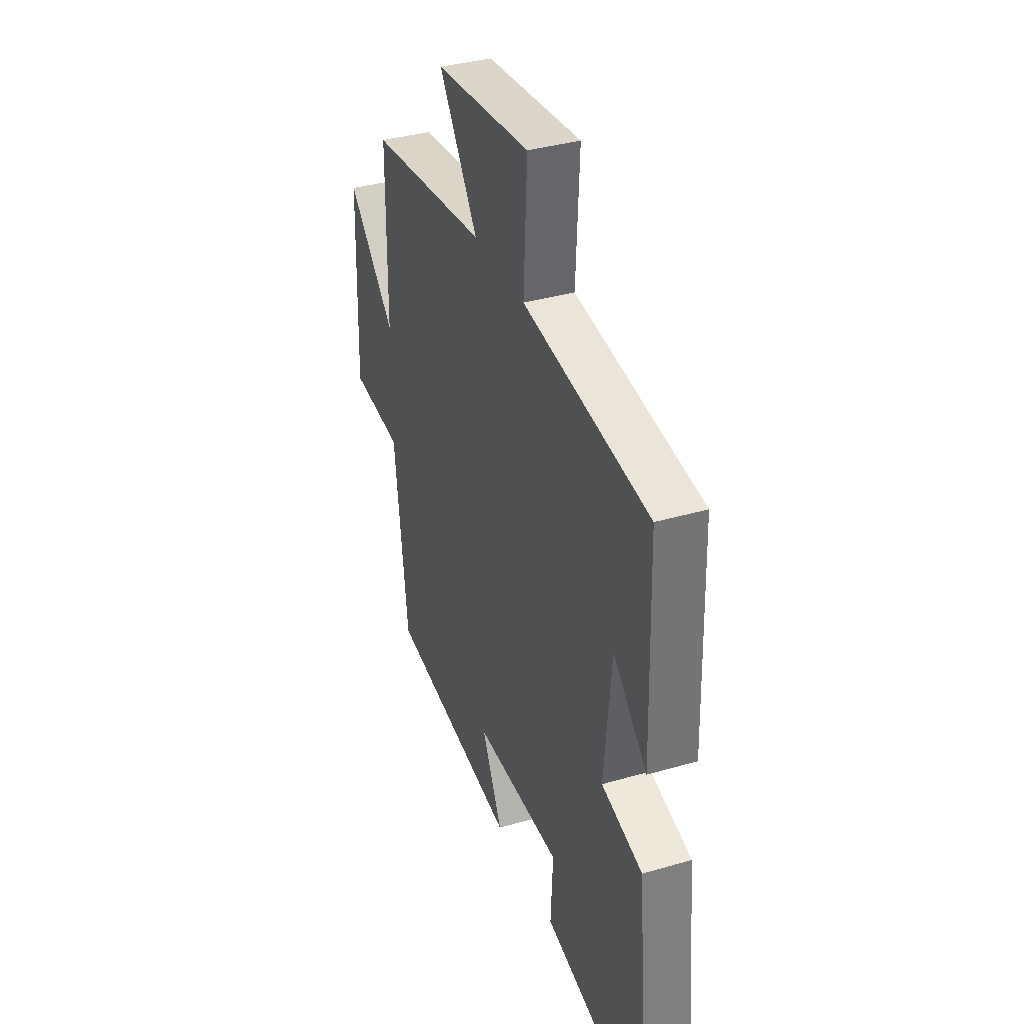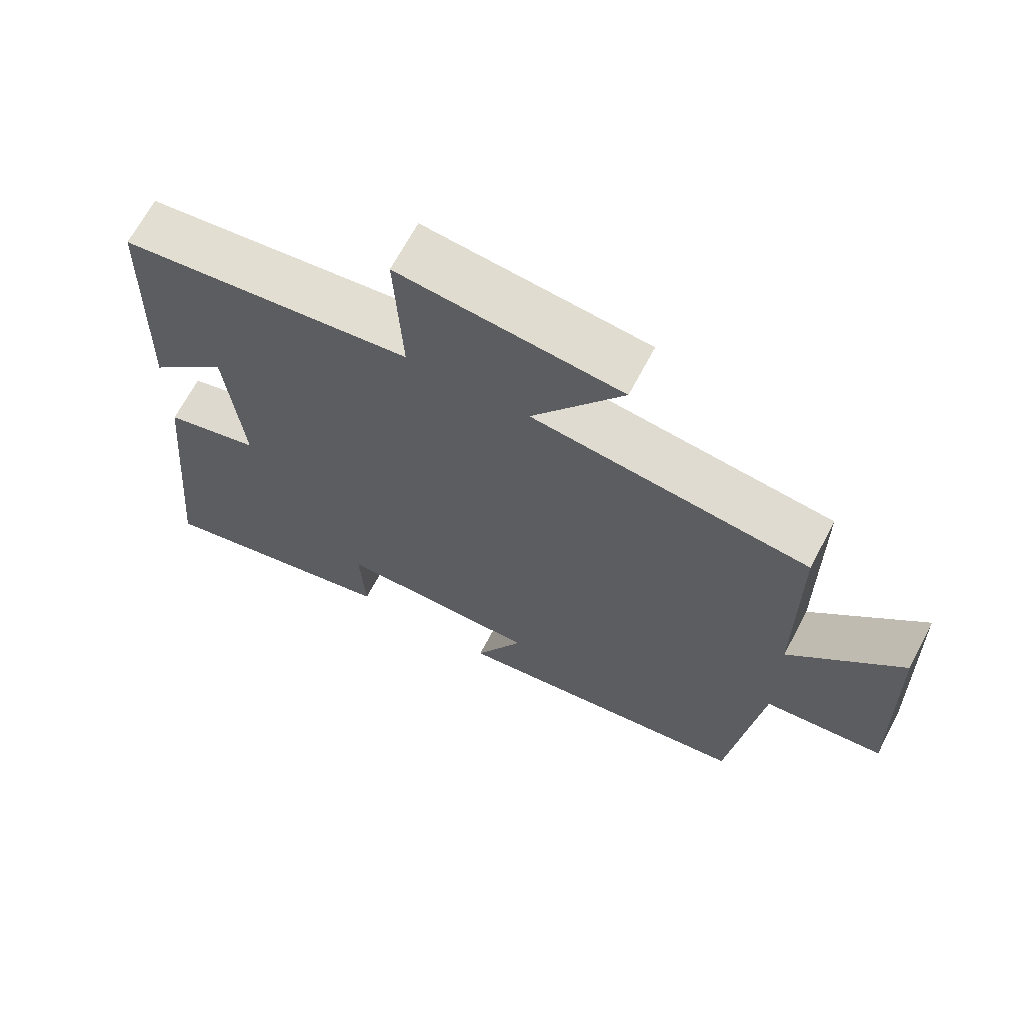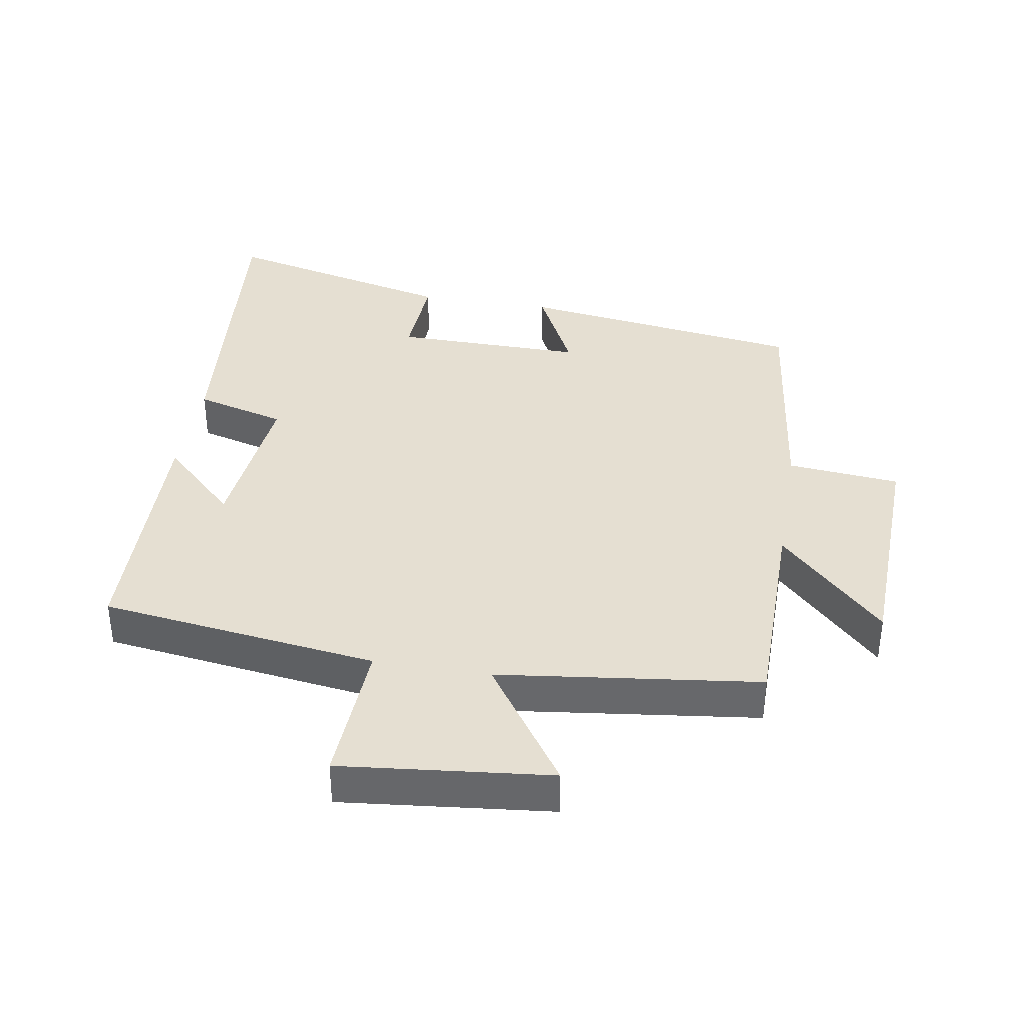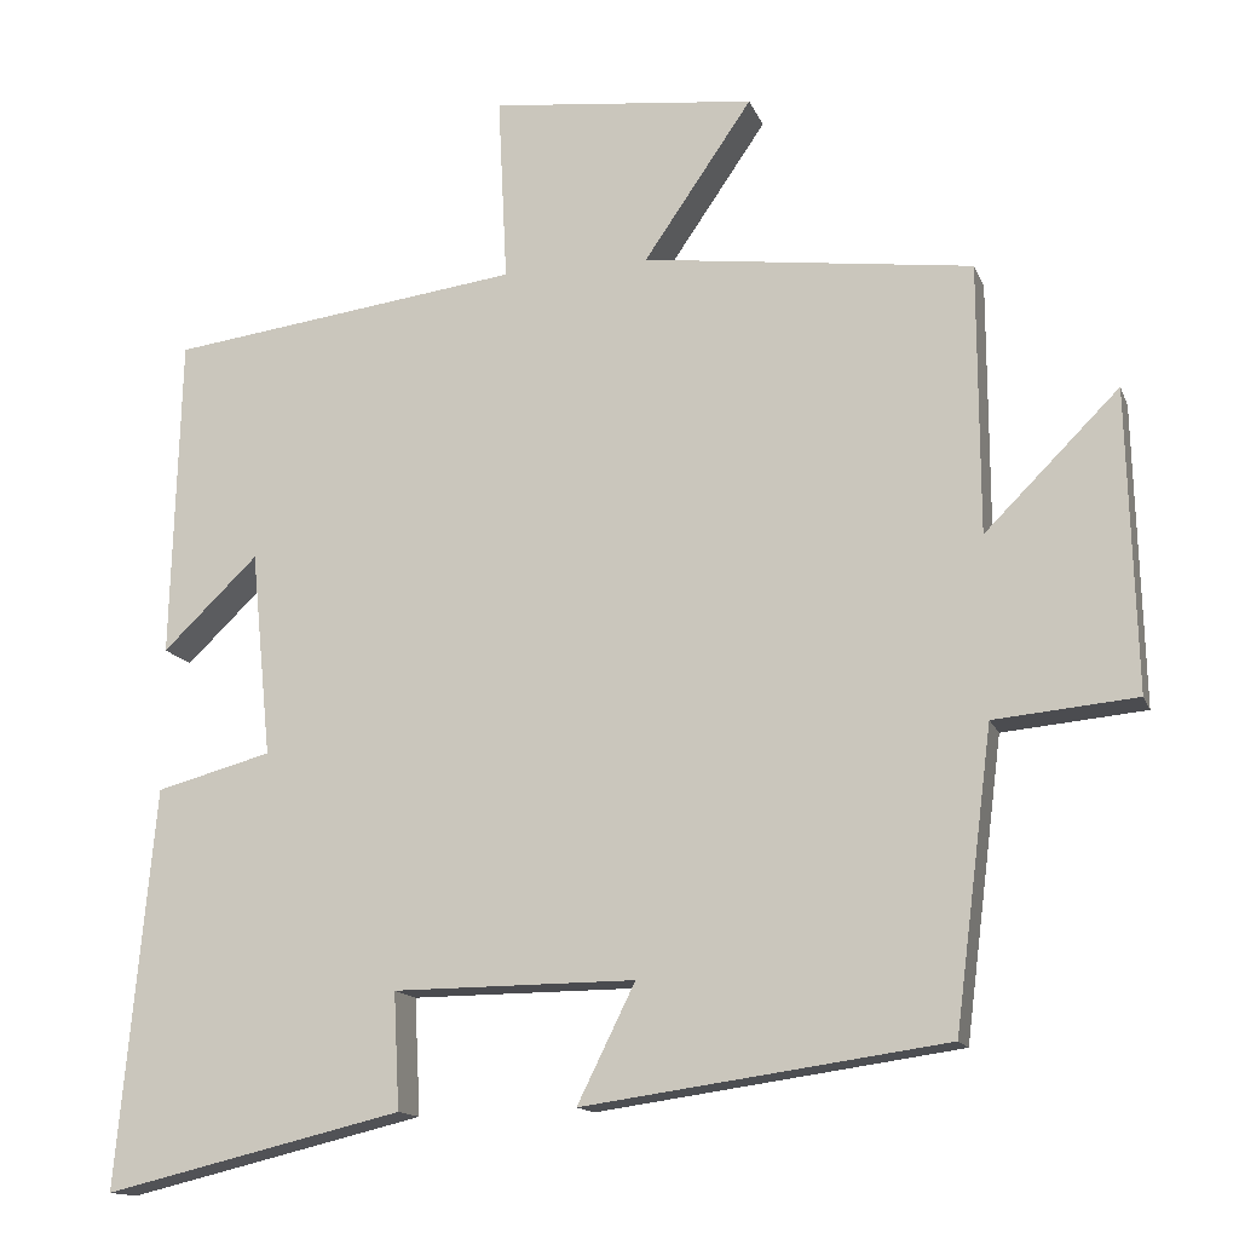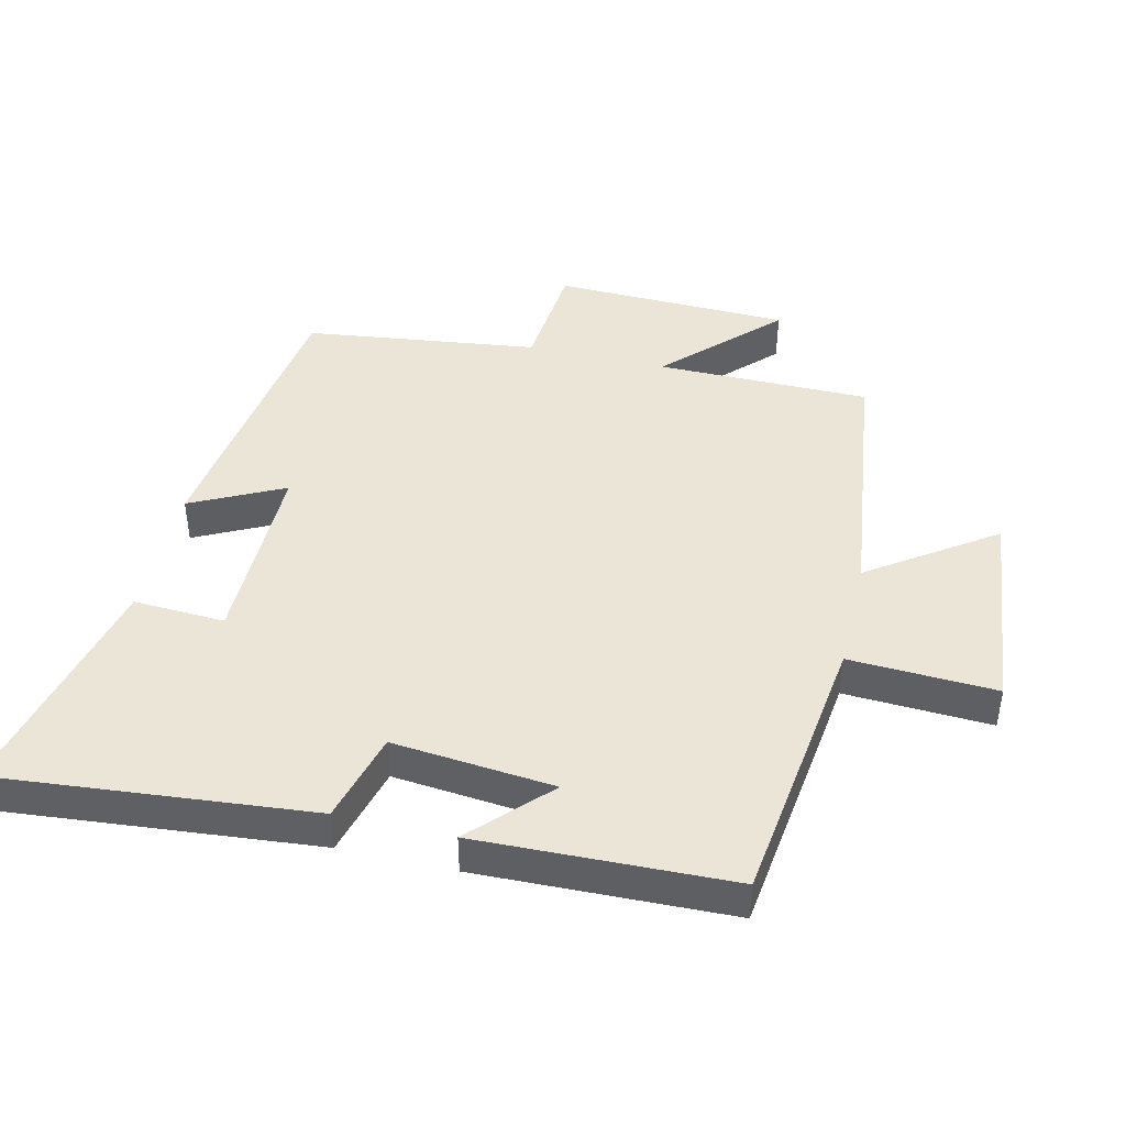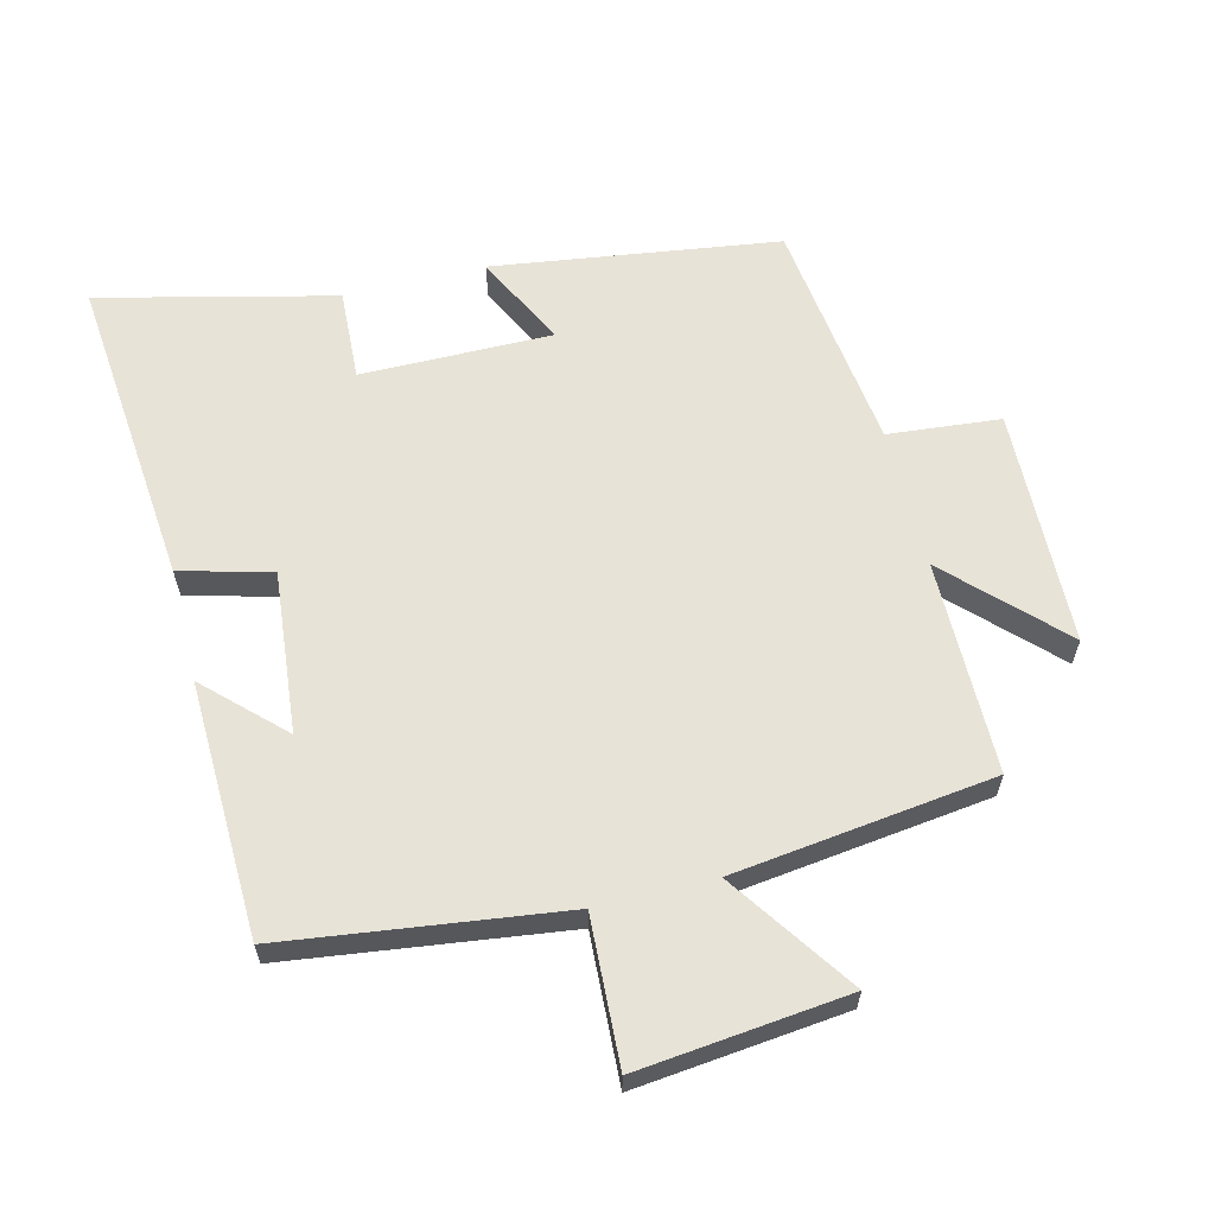
<metadata>
{"format":"obj","ext":"obj","renderer":"f3d","projection":"perspective","resolution":1024,"background":"white","views":[{"elev":36.5,"azim":-110.8,"up":"+Z"},{"elev":67.3,"azim":27.8,"up":"+Z"},{"elev":37.4,"azim":9.6,"up":"+Y"},{"elev":-14.2,"azim":16.2,"up":"+Z"},{"elev":44.0,"azim":-76.8,"up":"+Y"},{"elev":61.9,"azim":-14.0,"up":"+Y"}]}
</metadata>
<code>
v -0.489 0.07 0.445
v -0.07 0.07 0.5
v -0.081 0.07 0.722
v 0.235 0.07 0.688
v 0.106 0.07 0.5
v 0.499 0.07 0.45
v 0.5 0.07 0.128
v 0.66 0.07 0.288
v 0.67 0.07 -0.07
v 0.5 0.07 -0.086
v 0.455 0.07 -0.439
v 0.023 0.07 -0.5
v 0.092 0.07 -0.36
v -0.196 0.07 -0.362
v -0.189 0.07 -0.5
v -0.544 0.07 -0.585
v -0.5 0.07 -0.111
v -0.363 0.07 -0.074
v -0.387 0.07 0.17
v -0.5 0.07 0.061
v -0.489 0 0.445
v -0.07 0 0.5
v -0.081 0 0.722
v 0.235 0 0.688
v 0.106 0 0.5
v 0.499 0 0.45
v 0.5 0 0.128
v 0.66 0 0.288
v 0.67 0 -0.07
v 0.5 0 -0.086
v 0.455 0 -0.439
v 0.023 0 -0.5
v 0.092 0 -0.36
v -0.196 0 -0.362
v -0.189 0 -0.5
v -0.544 0 -0.585
v -0.5 0 -0.111
v -0.363 0 -0.074
v -0.387 0 0.17
v -0.5 0 0.061
f 19 20 1 2
f 18 19 2
f 16 17 18
f 15 16 18
f 14 15 18
f 13 14 18 2
f 10 11 12 13
f 10 13 2 3
f 7 8 9 10
f 5 6 7 10
f 5 10 3
f 3 4 5
f 22 21 40 39
f 22 39 38
f 38 37 36
f 38 36 35
f 38 35 34
f 22 38 34 33
f 33 32 31 30
f 23 22 33 30
f 30 29 28 27
f 30 27 26 25
f 23 30 25
f 25 24 23
f 1 21 22 2
f 2 22 23 3
f 3 23 24 4
f 4 24 25 5
f 5 25 26 6
f 6 26 27 7
f 7 27 28 8
f 8 28 29 9
f 9 29 30 10
f 10 30 31 11
f 11 31 32 12
f 12 32 33 13
f 13 33 34 14
f 14 34 35 15
f 15 35 36 16
f 16 36 37 17
f 17 37 38 18
f 18 38 39 19
f 19 39 40 20
f 20 40 21 1

</code>
